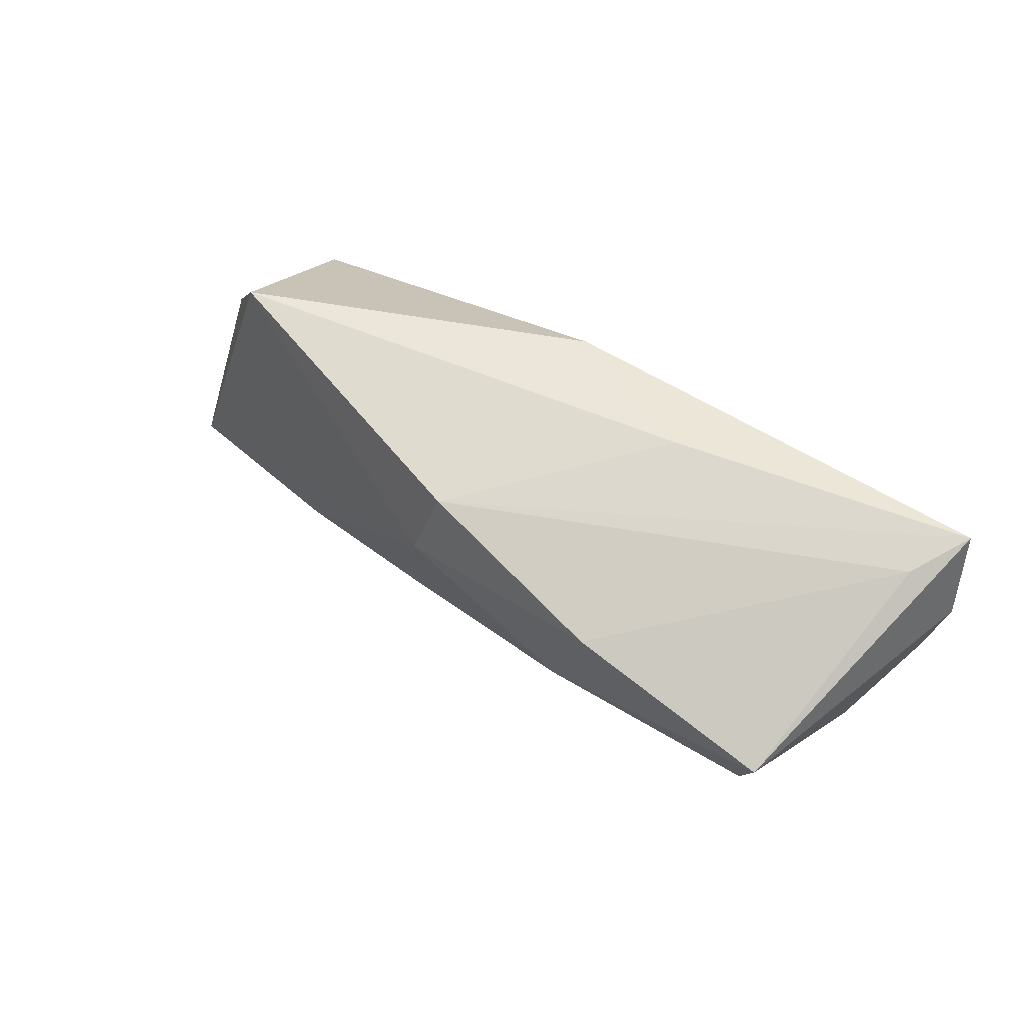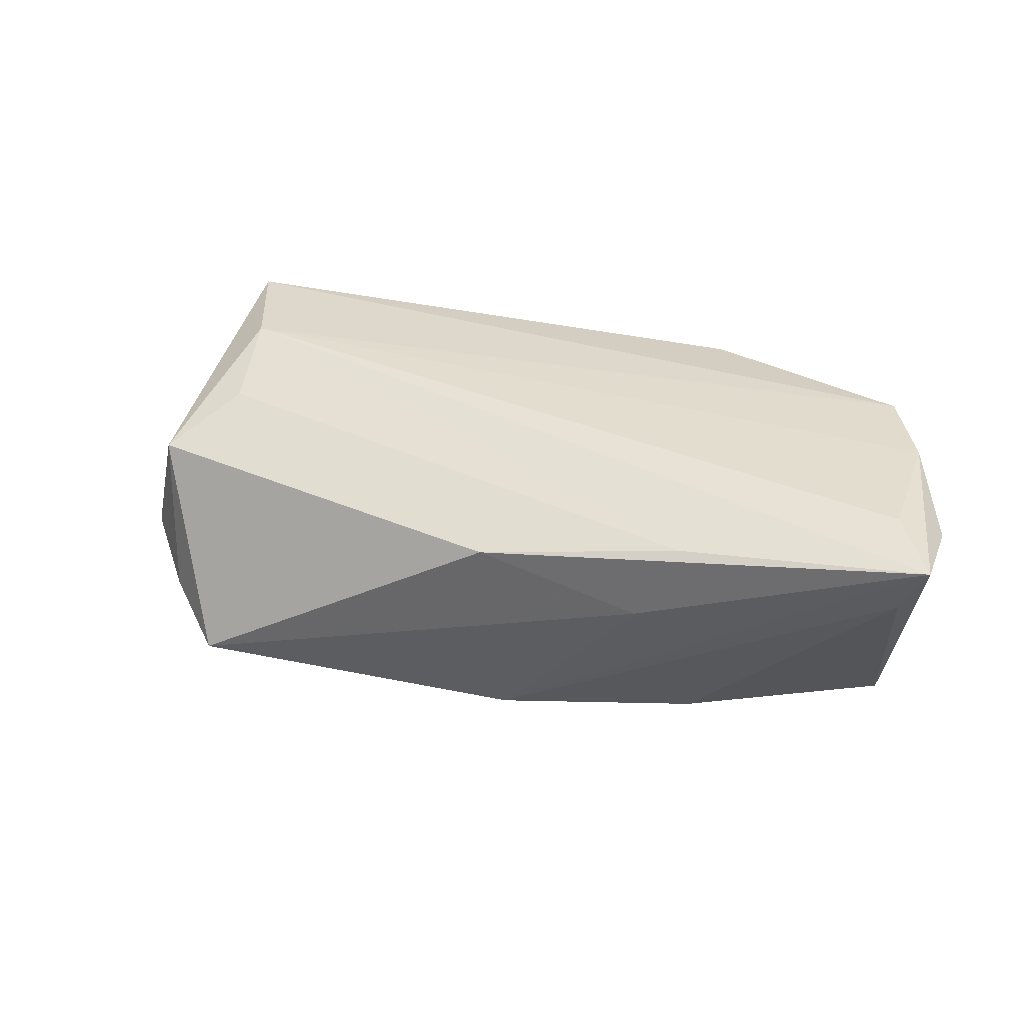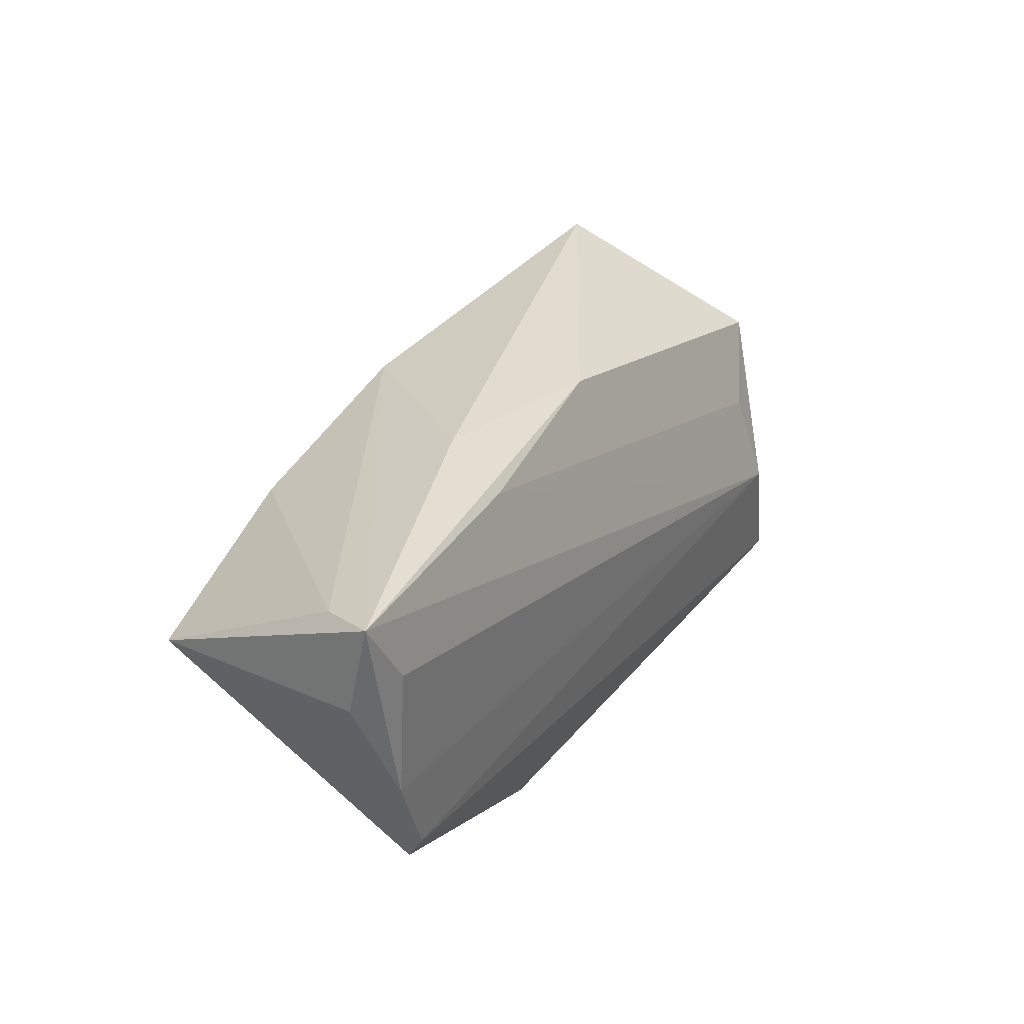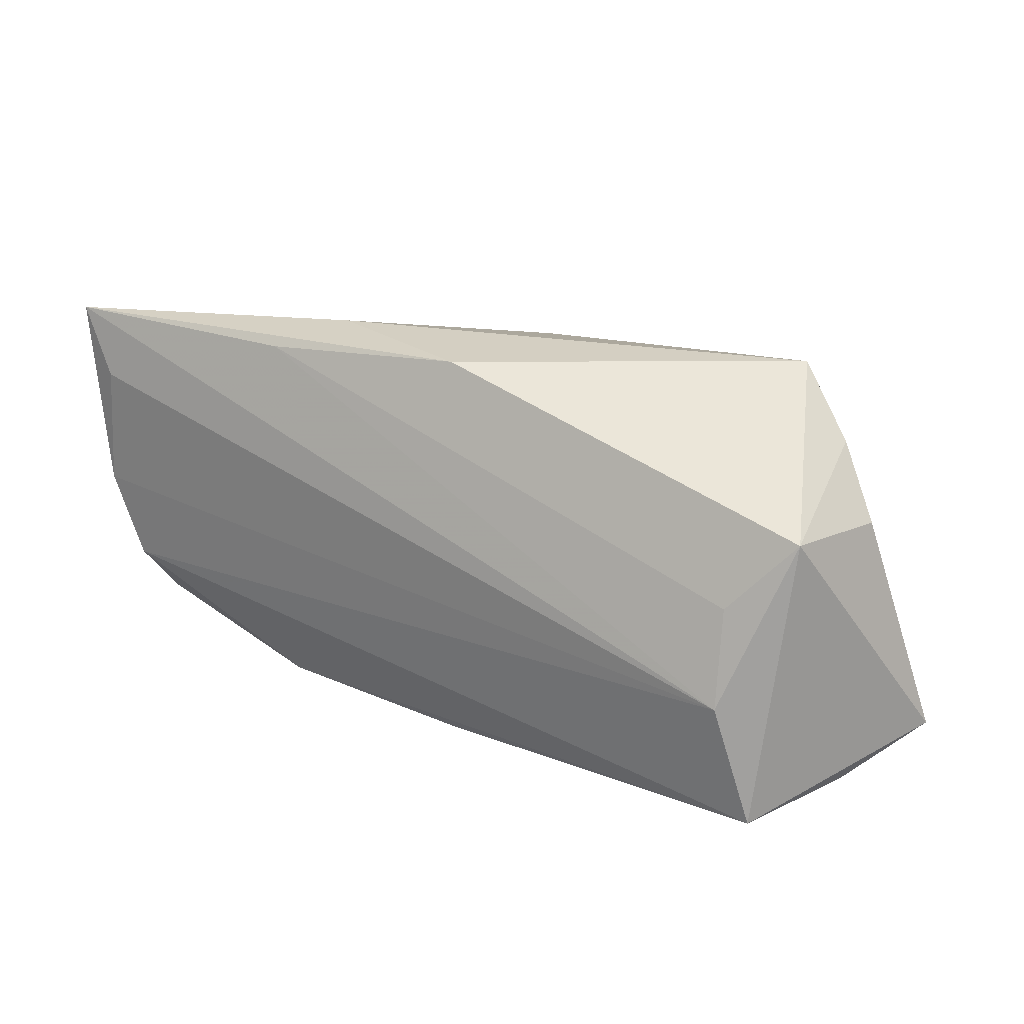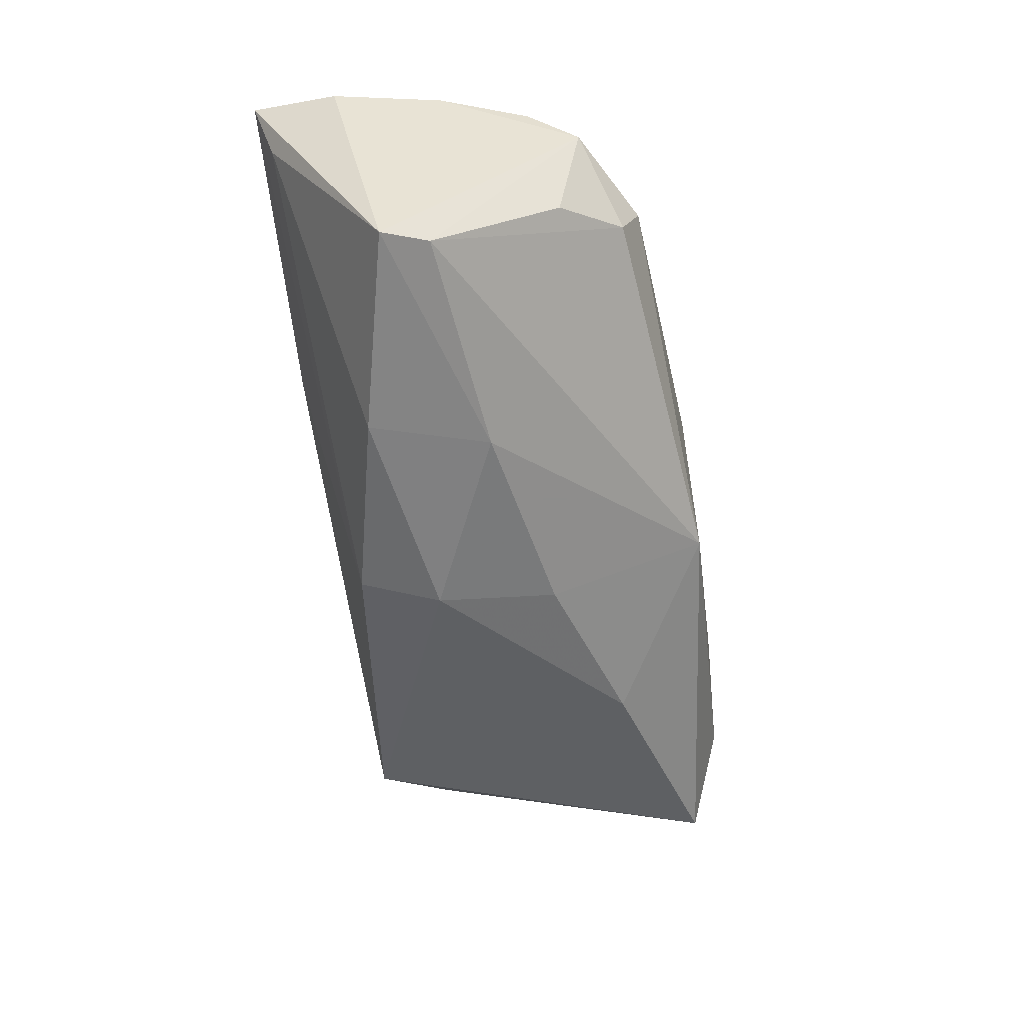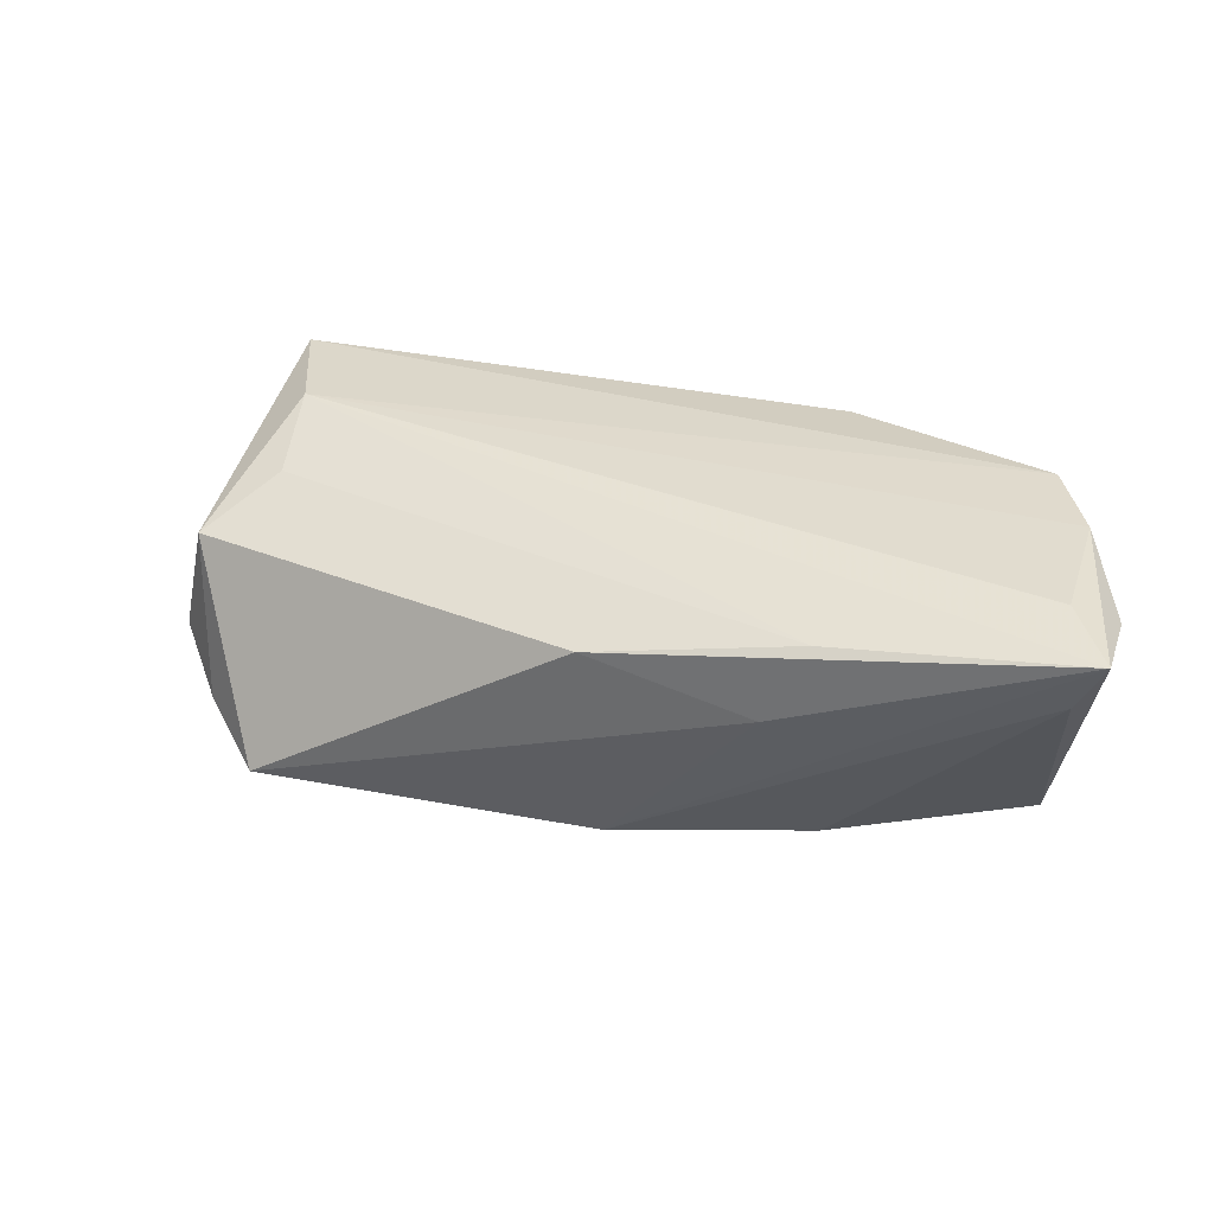
<metadata>
{"format":"obj","ext":"obj","renderer":"f3d","projection":"perspective","resolution":1024,"background":"white","views":[{"elev":48.4,"azim":-136.9,"up":"+Y"},{"elev":35.0,"azim":-165.7,"up":"+Z"},{"elev":34.5,"azim":-58.1,"up":"+Y"},{"elev":26.0,"azim":30.0,"up":"+Y"},{"elev":-54.7,"azim":-80.5,"up":"+Z"},{"elev":34.3,"azim":-167.2,"up":"+Z"}]}
</metadata>
<code>
v 0.0445 -0.02464 0.01476
v 0.04605 0.01034 0.008004
v -0.03352 -0.0231 0.009607
v -0.002204 0.01829 -0.01973
v 0.04412 0.01606 -0.01035
v -0.0351 -0.02103 0.003744
v 0.001662 -0.02515 0.01322
v 0.03707 0.02388 -0.01391
v 0.005768 -0.005619 -0.01685
v -0.04178 -0.01381 -0.001686
v -0.02473 0.02264 0.01208
v -0.000588 0.02403 0.008471
v 0.04966 0.008204 -0.006139
v 0.05813 -0.01906 -0.009133
v -0.05384 0.02345 0.01454
v -0.01971 -0.001604 -0.01787
v -0.05074 -0.0001313 0.0158
v -0.04452 -0.01696 0.01198
v 0.03882 0.002044 0.01222
v -0.04962 0.006182 -0.01717
v 0.05111 -0.02361 0.001529
v -0.04684 -0.01082 0.01555
v -0.04948 0.01513 0.0158
v 0.0009922 0.00864 -0.0211
v 0.03982 -0.009509 0.0158
v -0.05481 0.01269 0.01265
v 0.02852 -0.01179 -0.01409
v 0.00974 -0.02528 -0.004544
v -0.01994 0.02403 0.002723
v -0.02252 -0.02324 0.01367
v -0.02582 0.01235 -0.0203
v -0.04679 0.0008592 -0.01563
v -0.0508 0.02115 0.007487
f 24 8 14
f 14 2 1
f 1 2 25
f 25 22 1
f 8 24 4
f 13 2 14
f 12 2 8
f 17 22 25
f 26 20 17
f 30 1 22
f 8 2 5
f 2 13 5
f 14 8 5
f 5 13 14
f 29 12 8
f 8 4 29
f 15 20 26
f 33 20 15
f 26 17 15
f 12 29 15
f 15 4 33
f 15 29 4
f 25 2 19
f 2 12 19
f 14 28 27
f 27 24 14
f 14 1 21
f 21 28 14
f 1 28 21
f 33 4 31
f 31 20 33
f 31 4 24
f 24 16 31
f 16 20 31
f 18 30 22
f 18 10 6
f 22 17 18
f 18 17 20
f 7 28 1
f 1 30 7
f 23 17 25
f 25 15 23
f 23 15 17
f 12 15 11
f 11 19 12
f 11 15 25
f 25 19 11
f 9 28 16
f 9 27 28
f 9 16 24
f 24 27 9
f 32 20 16
f 16 28 32
f 32 18 20
f 10 18 32
f 32 28 6
f 6 10 32
f 3 18 6
f 30 18 3
f 6 28 3
f 28 7 3
f 3 7 30

</code>
